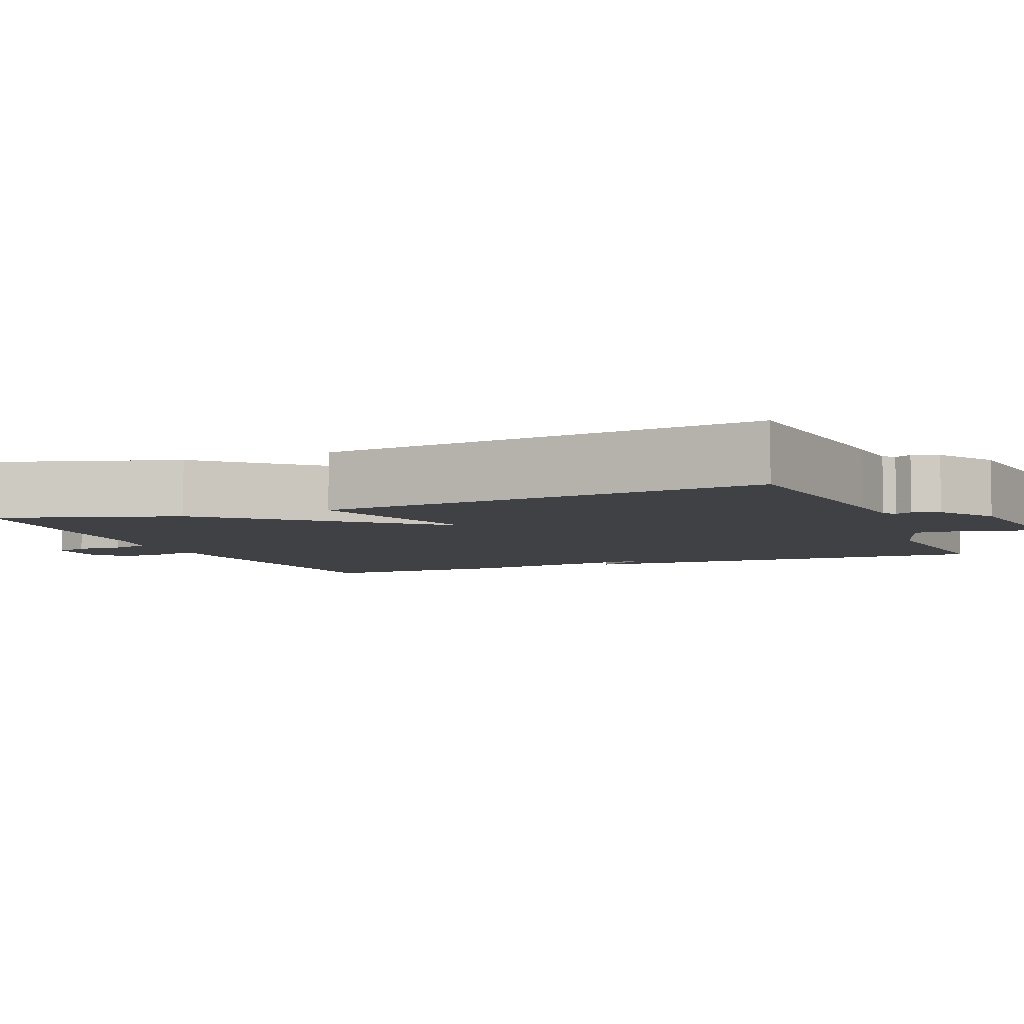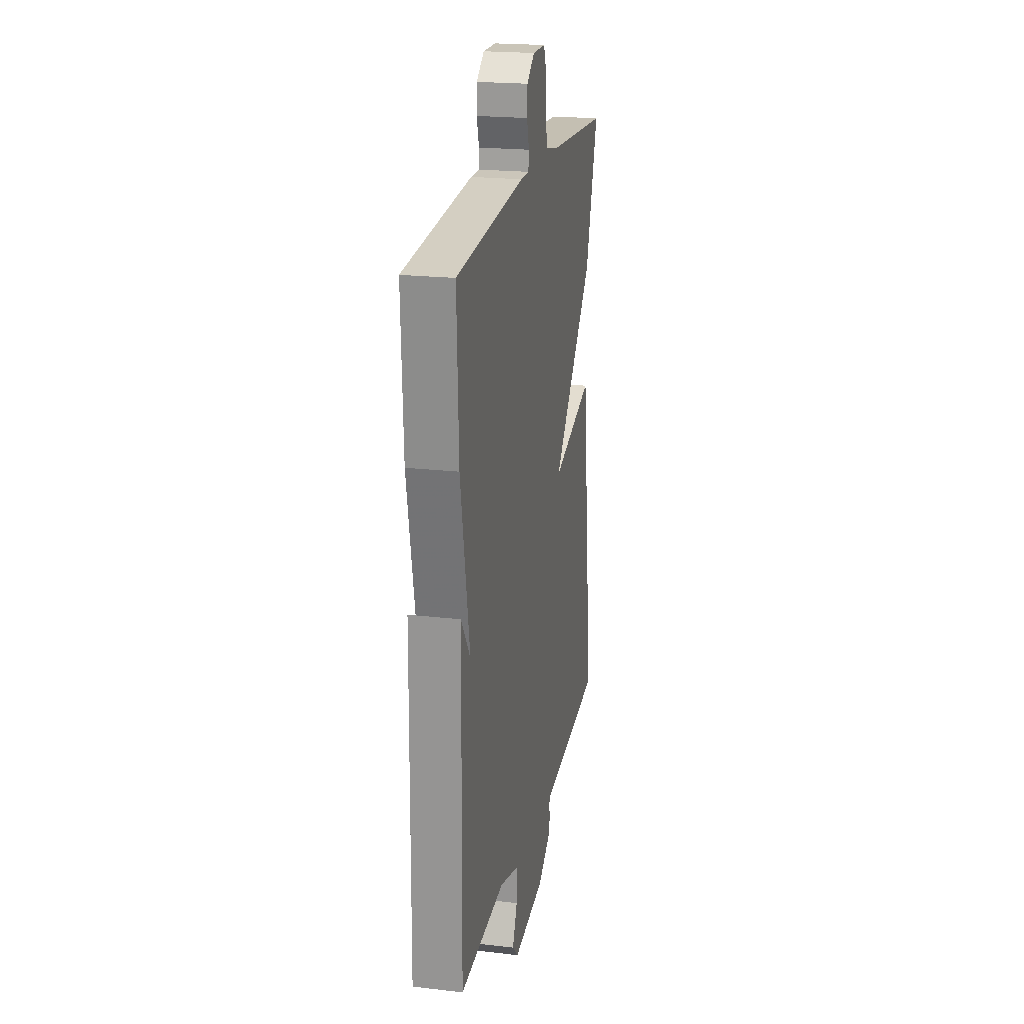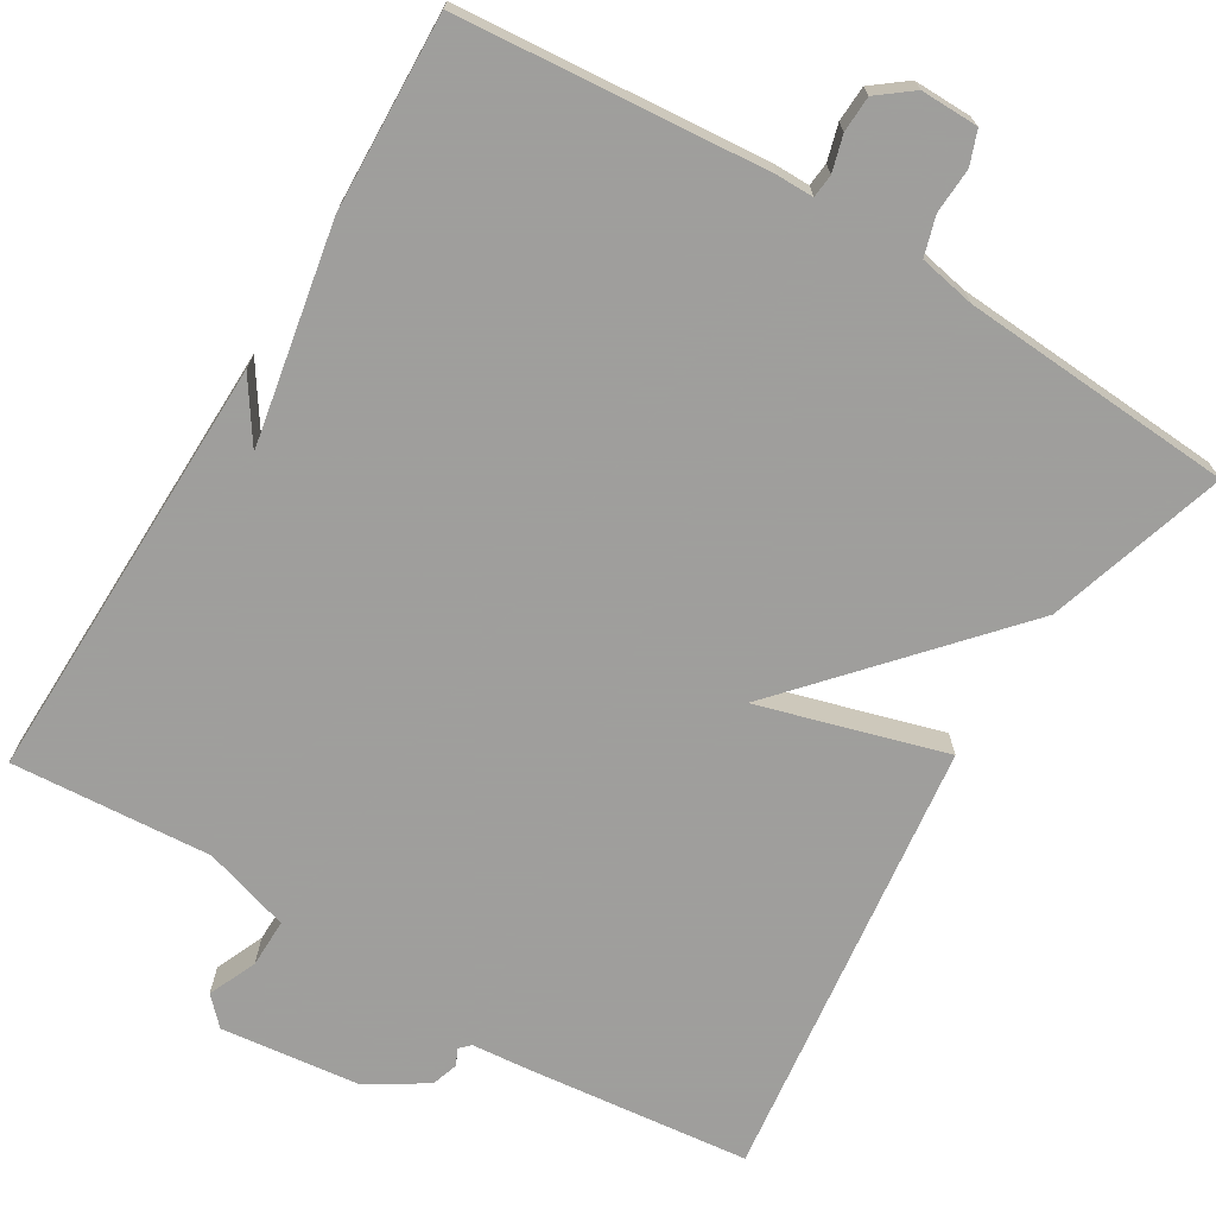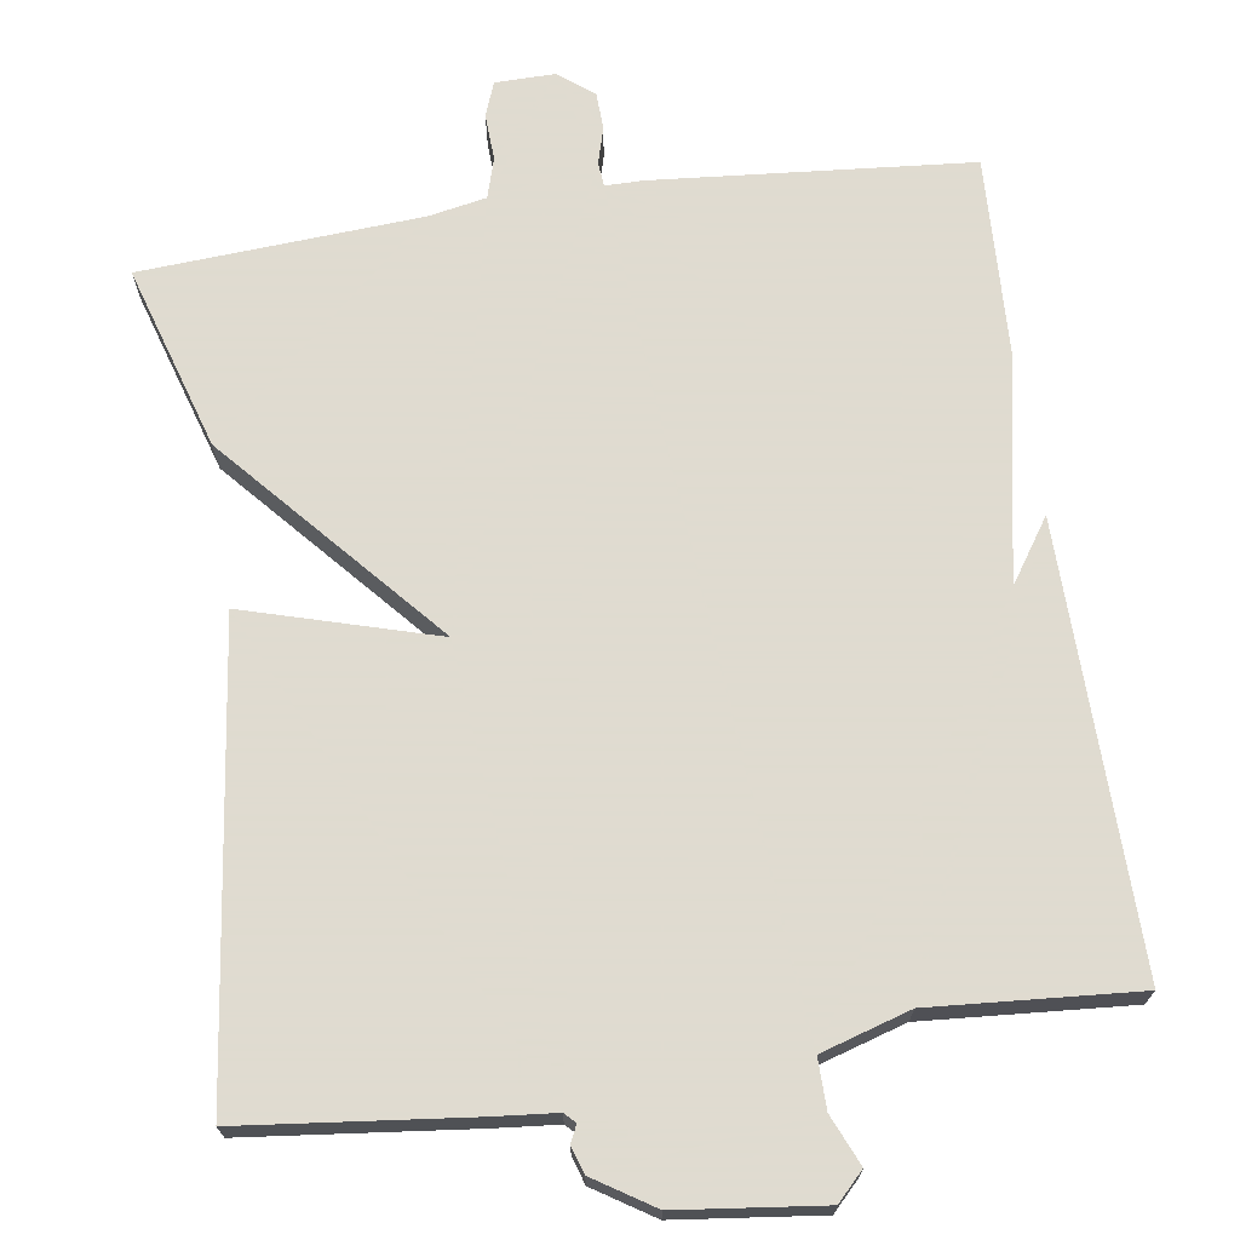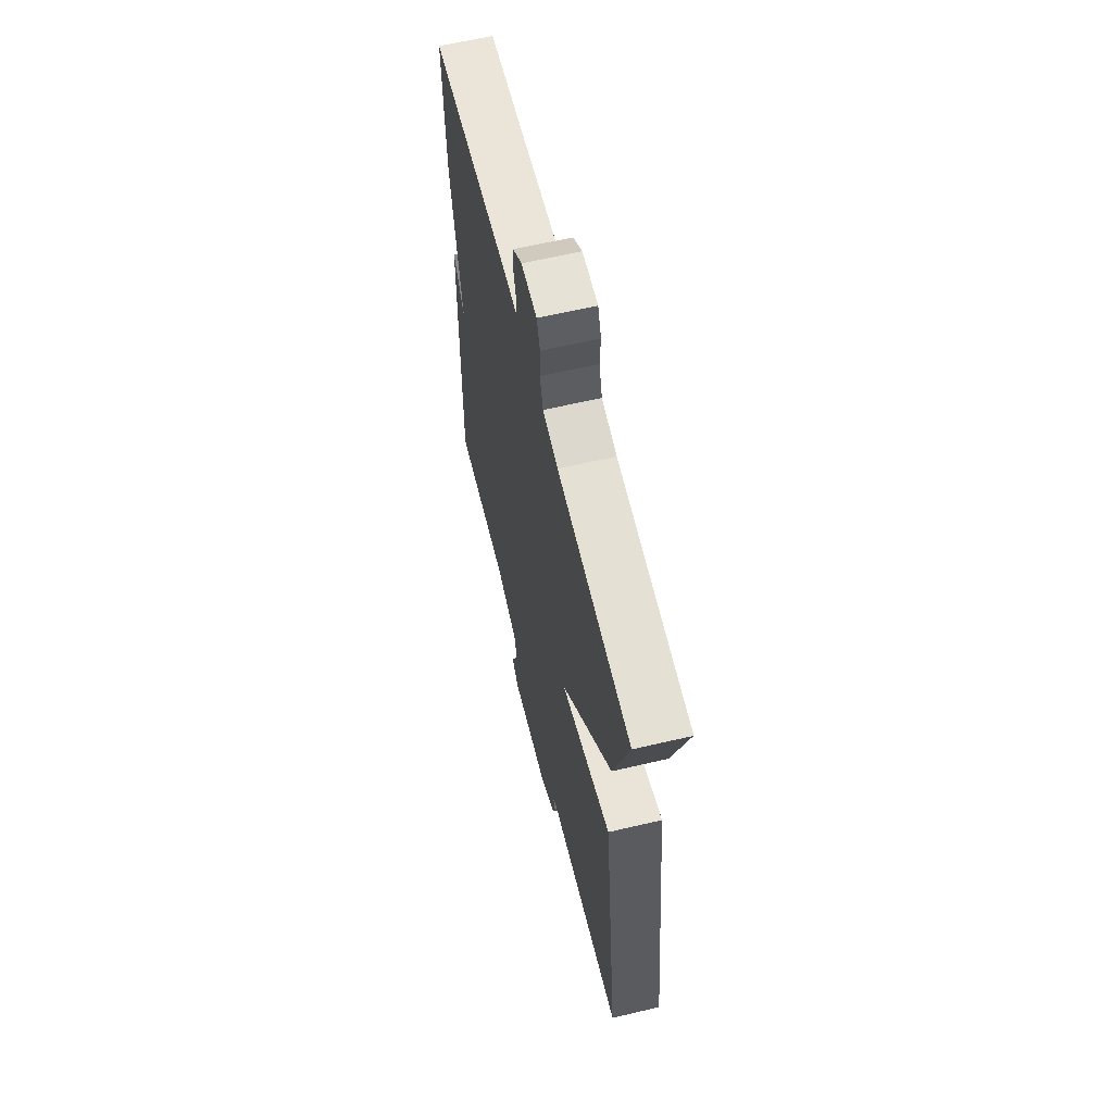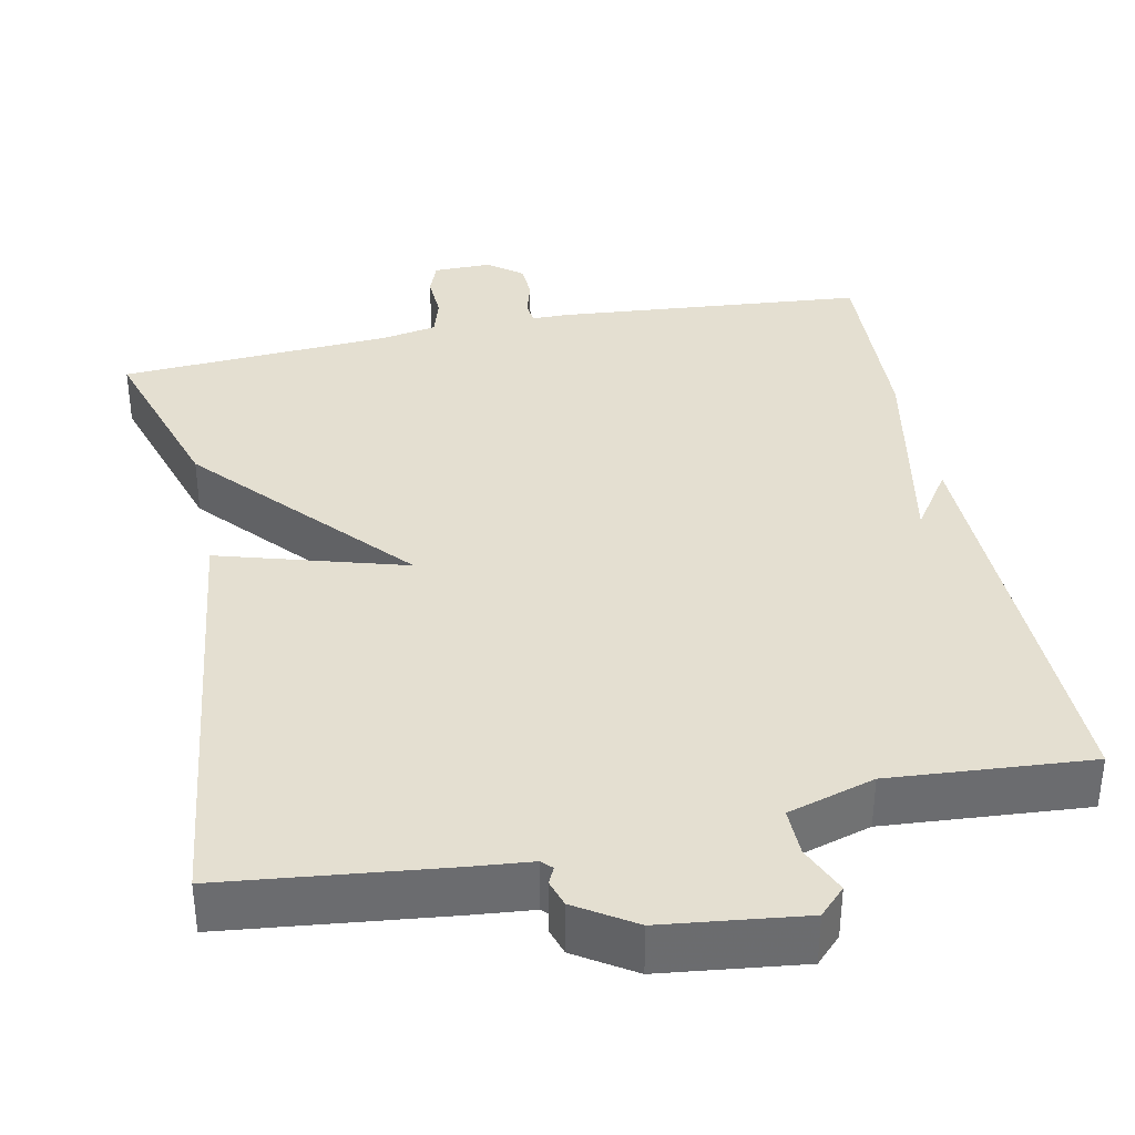
<metadata>
{"format":"obj","ext":"obj","renderer":"f3d","projection":"perspective","resolution":1024,"background":"white","views":[{"elev":-5.7,"azim":112.2,"up":"+Y"},{"elev":21.2,"azim":-78.3,"up":"+Z"},{"elev":-71.1,"azim":-31.1,"up":"+Y"},{"elev":70.2,"azim":171.7,"up":"+Y"},{"elev":62.4,"azim":76.6,"up":"+Z"},{"elev":36.7,"azim":168.6,"up":"+Y"}]}
</metadata>
<code>
v -0.5 0.07 0.5
v -0.105 0.07 0.533
v -0.058 0.07 0.533
v -0.055 0.07 0.563
v -0.068 0.07 0.609
v -0.066 0.07 0.655
v -0.022 0.07 0.689
v 0.052 0.07 0.688
v 0.068 0.07 0.645
v 0.065 0.07 0.587
v 0.08 0.07 0.537
v 0.152 0.07 0.523
v 0.5 0.07 0.5
v 0.429 0.07 0.271
v 0.19 0.07 0.002
v 0.429 0.07 0.071
v 0.5 0.07 -0.5
v 0.217 0.07 -0.531
v 0.14 0.07 -0.538
v 0.127 0.07 -0.551
v 0.137 0.07 -0.572
v 0.126 0.07 -0.606
v 0.052 0.07 -0.653
v -0.128 0.07 -0.674
v -0.161 0.07 -0.64
v -0.134 0.07 -0.578
v -0.133 0.07 -0.516
v -0.244 0.07 -0.482
v -0.5 0.07 -0.5
v -0.49 0.07 0.05
v -0.437 0.07 -0.029
v -0.49 0.07 0.25
v -0.5 0 0.5
v -0.105 0 0.533
v -0.058 0 0.533
v -0.055 0 0.563
v -0.068 0 0.609
v -0.066 0 0.655
v -0.022 0 0.689
v 0.052 0 0.688
v 0.068 0 0.645
v 0.065 0 0.587
v 0.08 0 0.537
v 0.152 0 0.523
v 0.5 0 0.5
v 0.429 0 0.271
v 0.19 0 0.002
v 0.429 0 0.071
v 0.5 0 -0.5
v 0.217 0 -0.531
v 0.14 0 -0.538
v 0.127 0 -0.551
v 0.137 0 -0.572
v 0.126 0 -0.606
v 0.052 0 -0.653
v -0.128 0 -0.674
v -0.161 0 -0.64
v -0.134 0 -0.578
v -0.133 0 -0.516
v -0.244 0 -0.482
v -0.5 0 -0.5
v -0.49 0 0.05
v -0.437 0 -0.029
v -0.49 0 0.25
f 1 2 3
f 32 1 3
f 31 32 3
f 28 29 30 31
f 27 28 31 3
f 26 27 3 4
f 24 25 26
f 23 24 26
f 22 23 26
f 21 22 26
f 20 21 26
f 19 20 26 4
f 17 18 19
f 16 17 19
f 15 16 19
f 15 19 4
f 12 13 14 15
f 11 12 15 4
f 5 6 7
f 4 5 7
f 11 4 7
f 10 11 7
f 7 8 9 10
f 35 34 33
f 35 33 64
f 35 64 63
f 63 62 61 60
f 35 63 60 59
f 36 35 59 58
f 58 57 56
f 58 56 55
f 58 55 54
f 58 54 53
f 58 53 52
f 36 58 52 51
f 51 50 49
f 51 49 48
f 51 48 47
f 36 51 47
f 47 46 45 44
f 36 47 44 43
f 39 38 37
f 39 37 36
f 39 36 43
f 39 43 42
f 42 41 40 39
f 1 33 34 2
f 2 34 35 3
f 3 35 36 4
f 4 36 37 5
f 5 37 38 6
f 6 38 39 7
f 7 39 40 8
f 8 40 41 9
f 9 41 42 10
f 10 42 43 11
f 11 43 44 12
f 12 44 45 13
f 13 45 46 14
f 14 46 47 15
f 15 47 48 16
f 16 48 49 17
f 17 49 50 18
f 18 50 51 19
f 19 51 52 20
f 20 52 53 21
f 21 53 54 22
f 22 54 55 23
f 23 55 56 24
f 24 56 57 25
f 25 57 58 26
f 26 58 59 27
f 27 59 60 28
f 28 60 61 29
f 29 61 62 30
f 30 62 63 31
f 31 63 64 32
f 32 64 33 1

</code>
